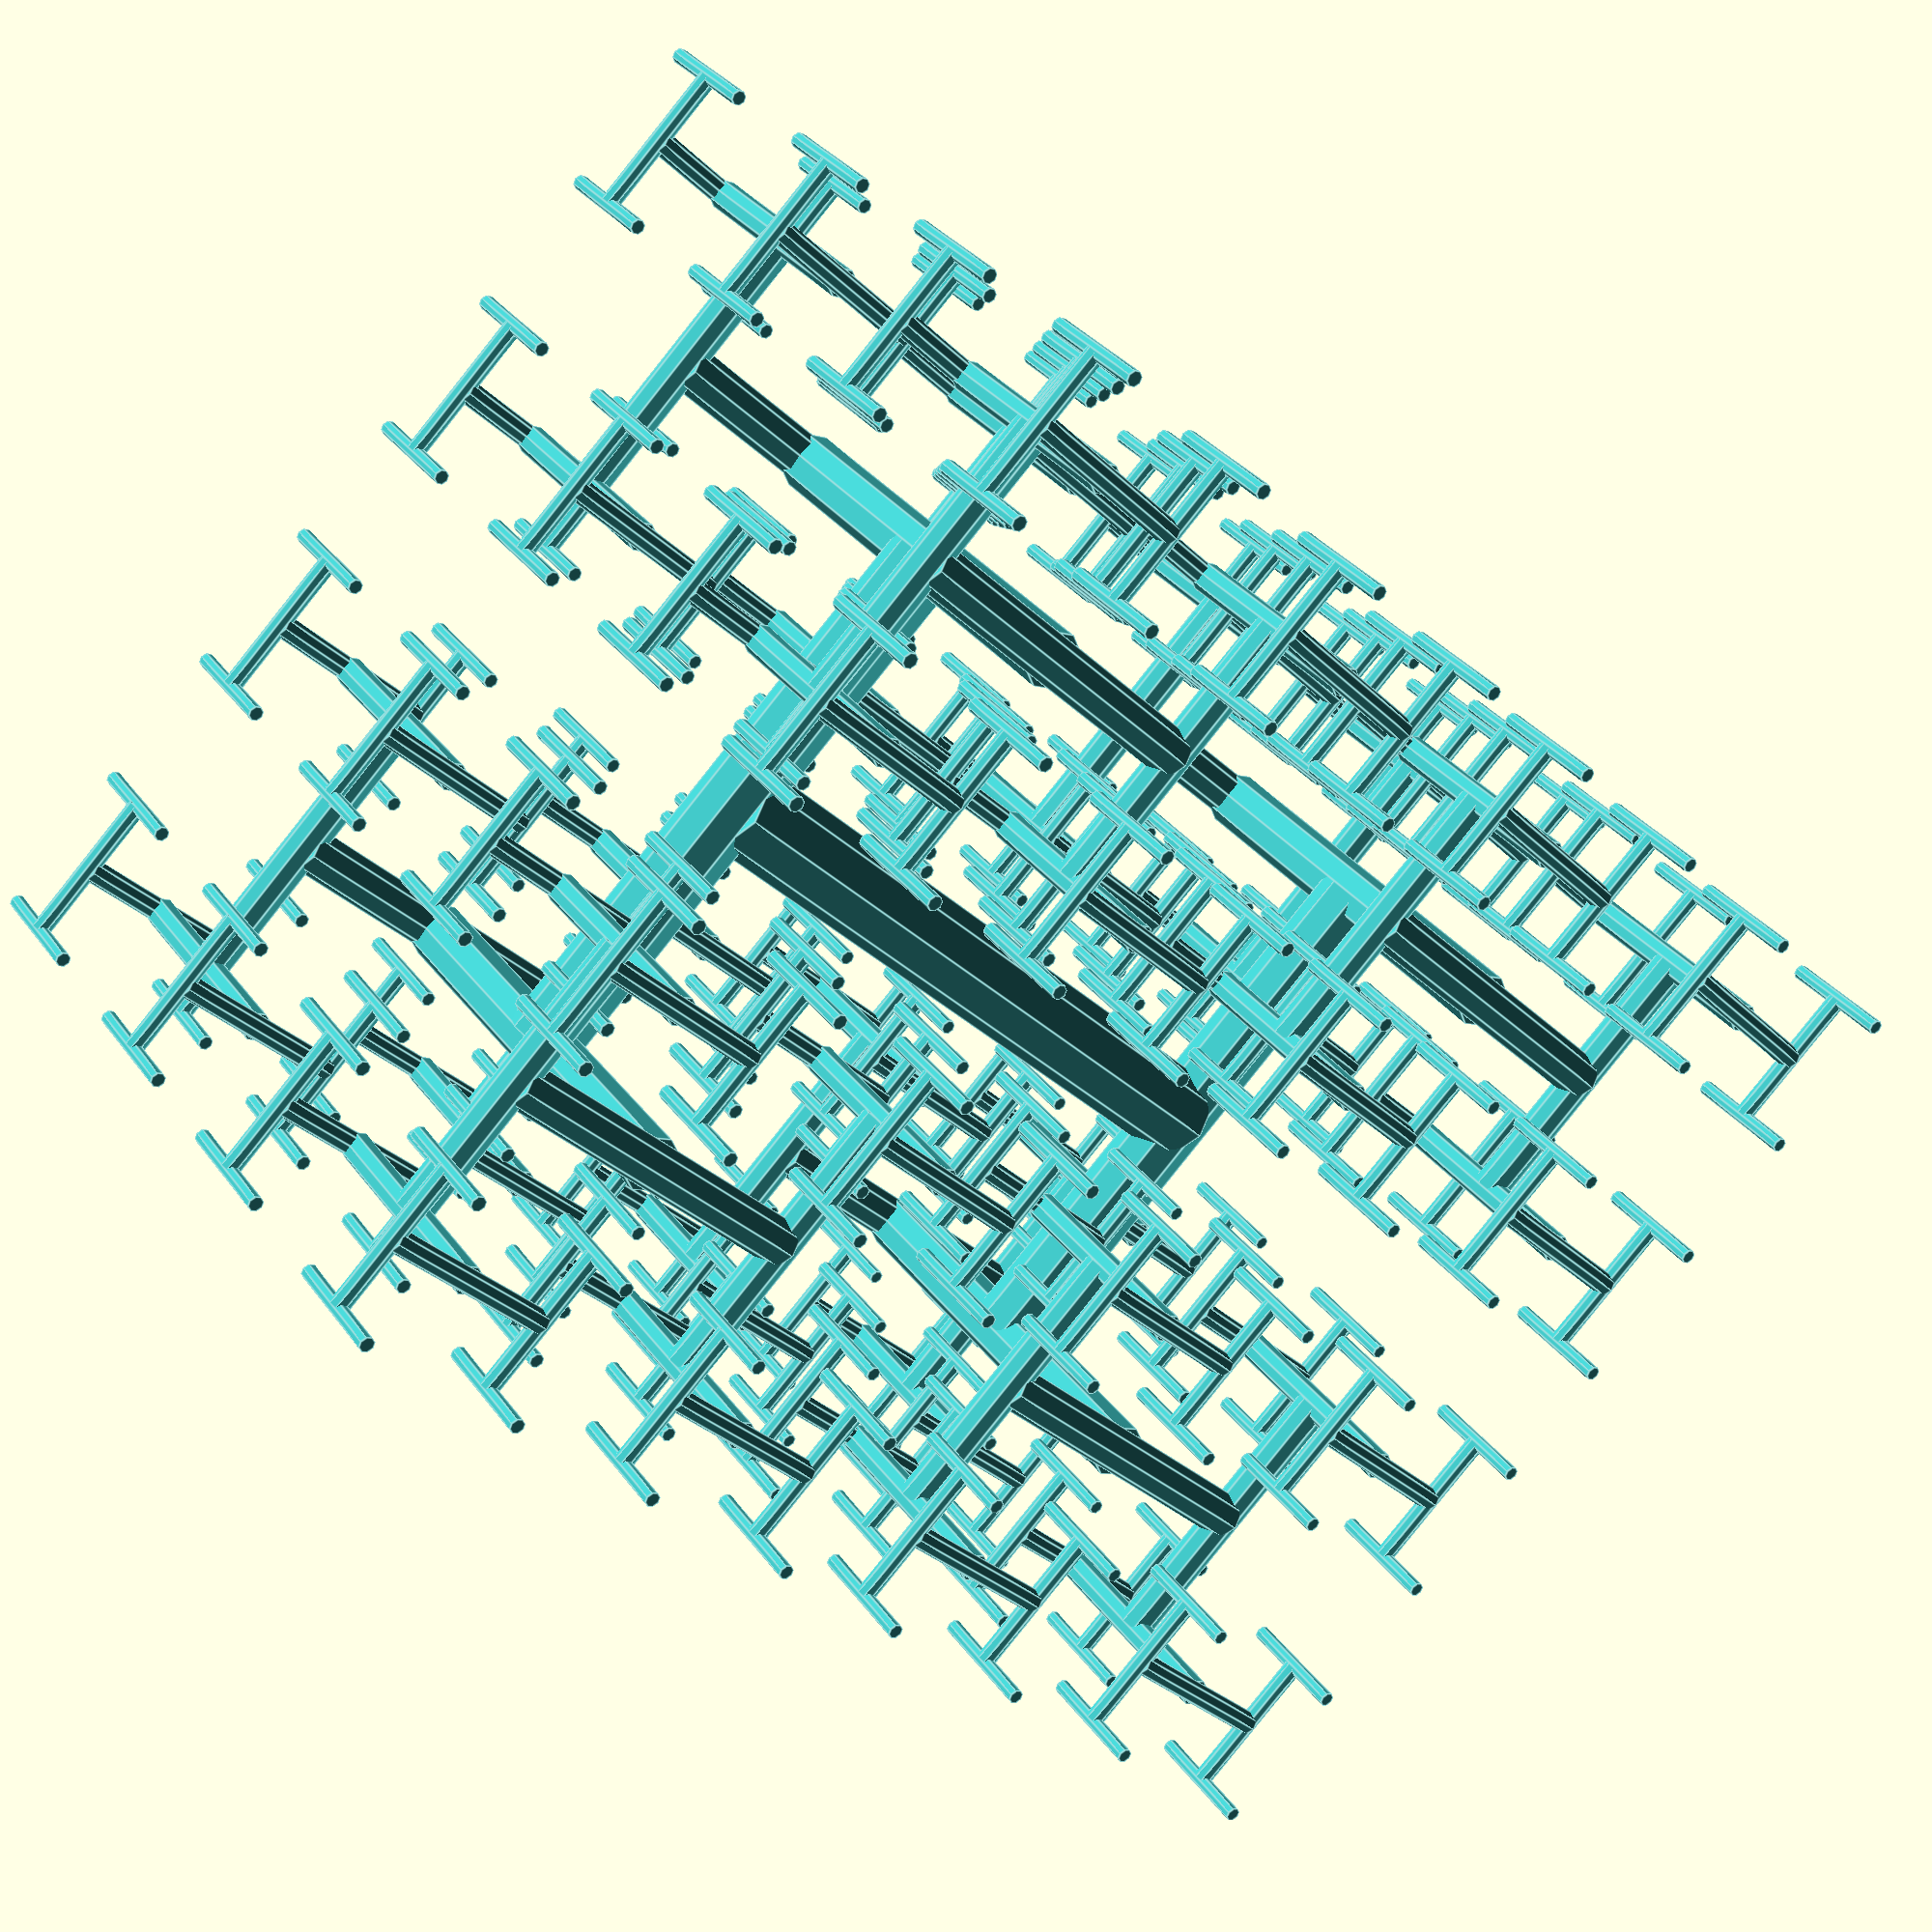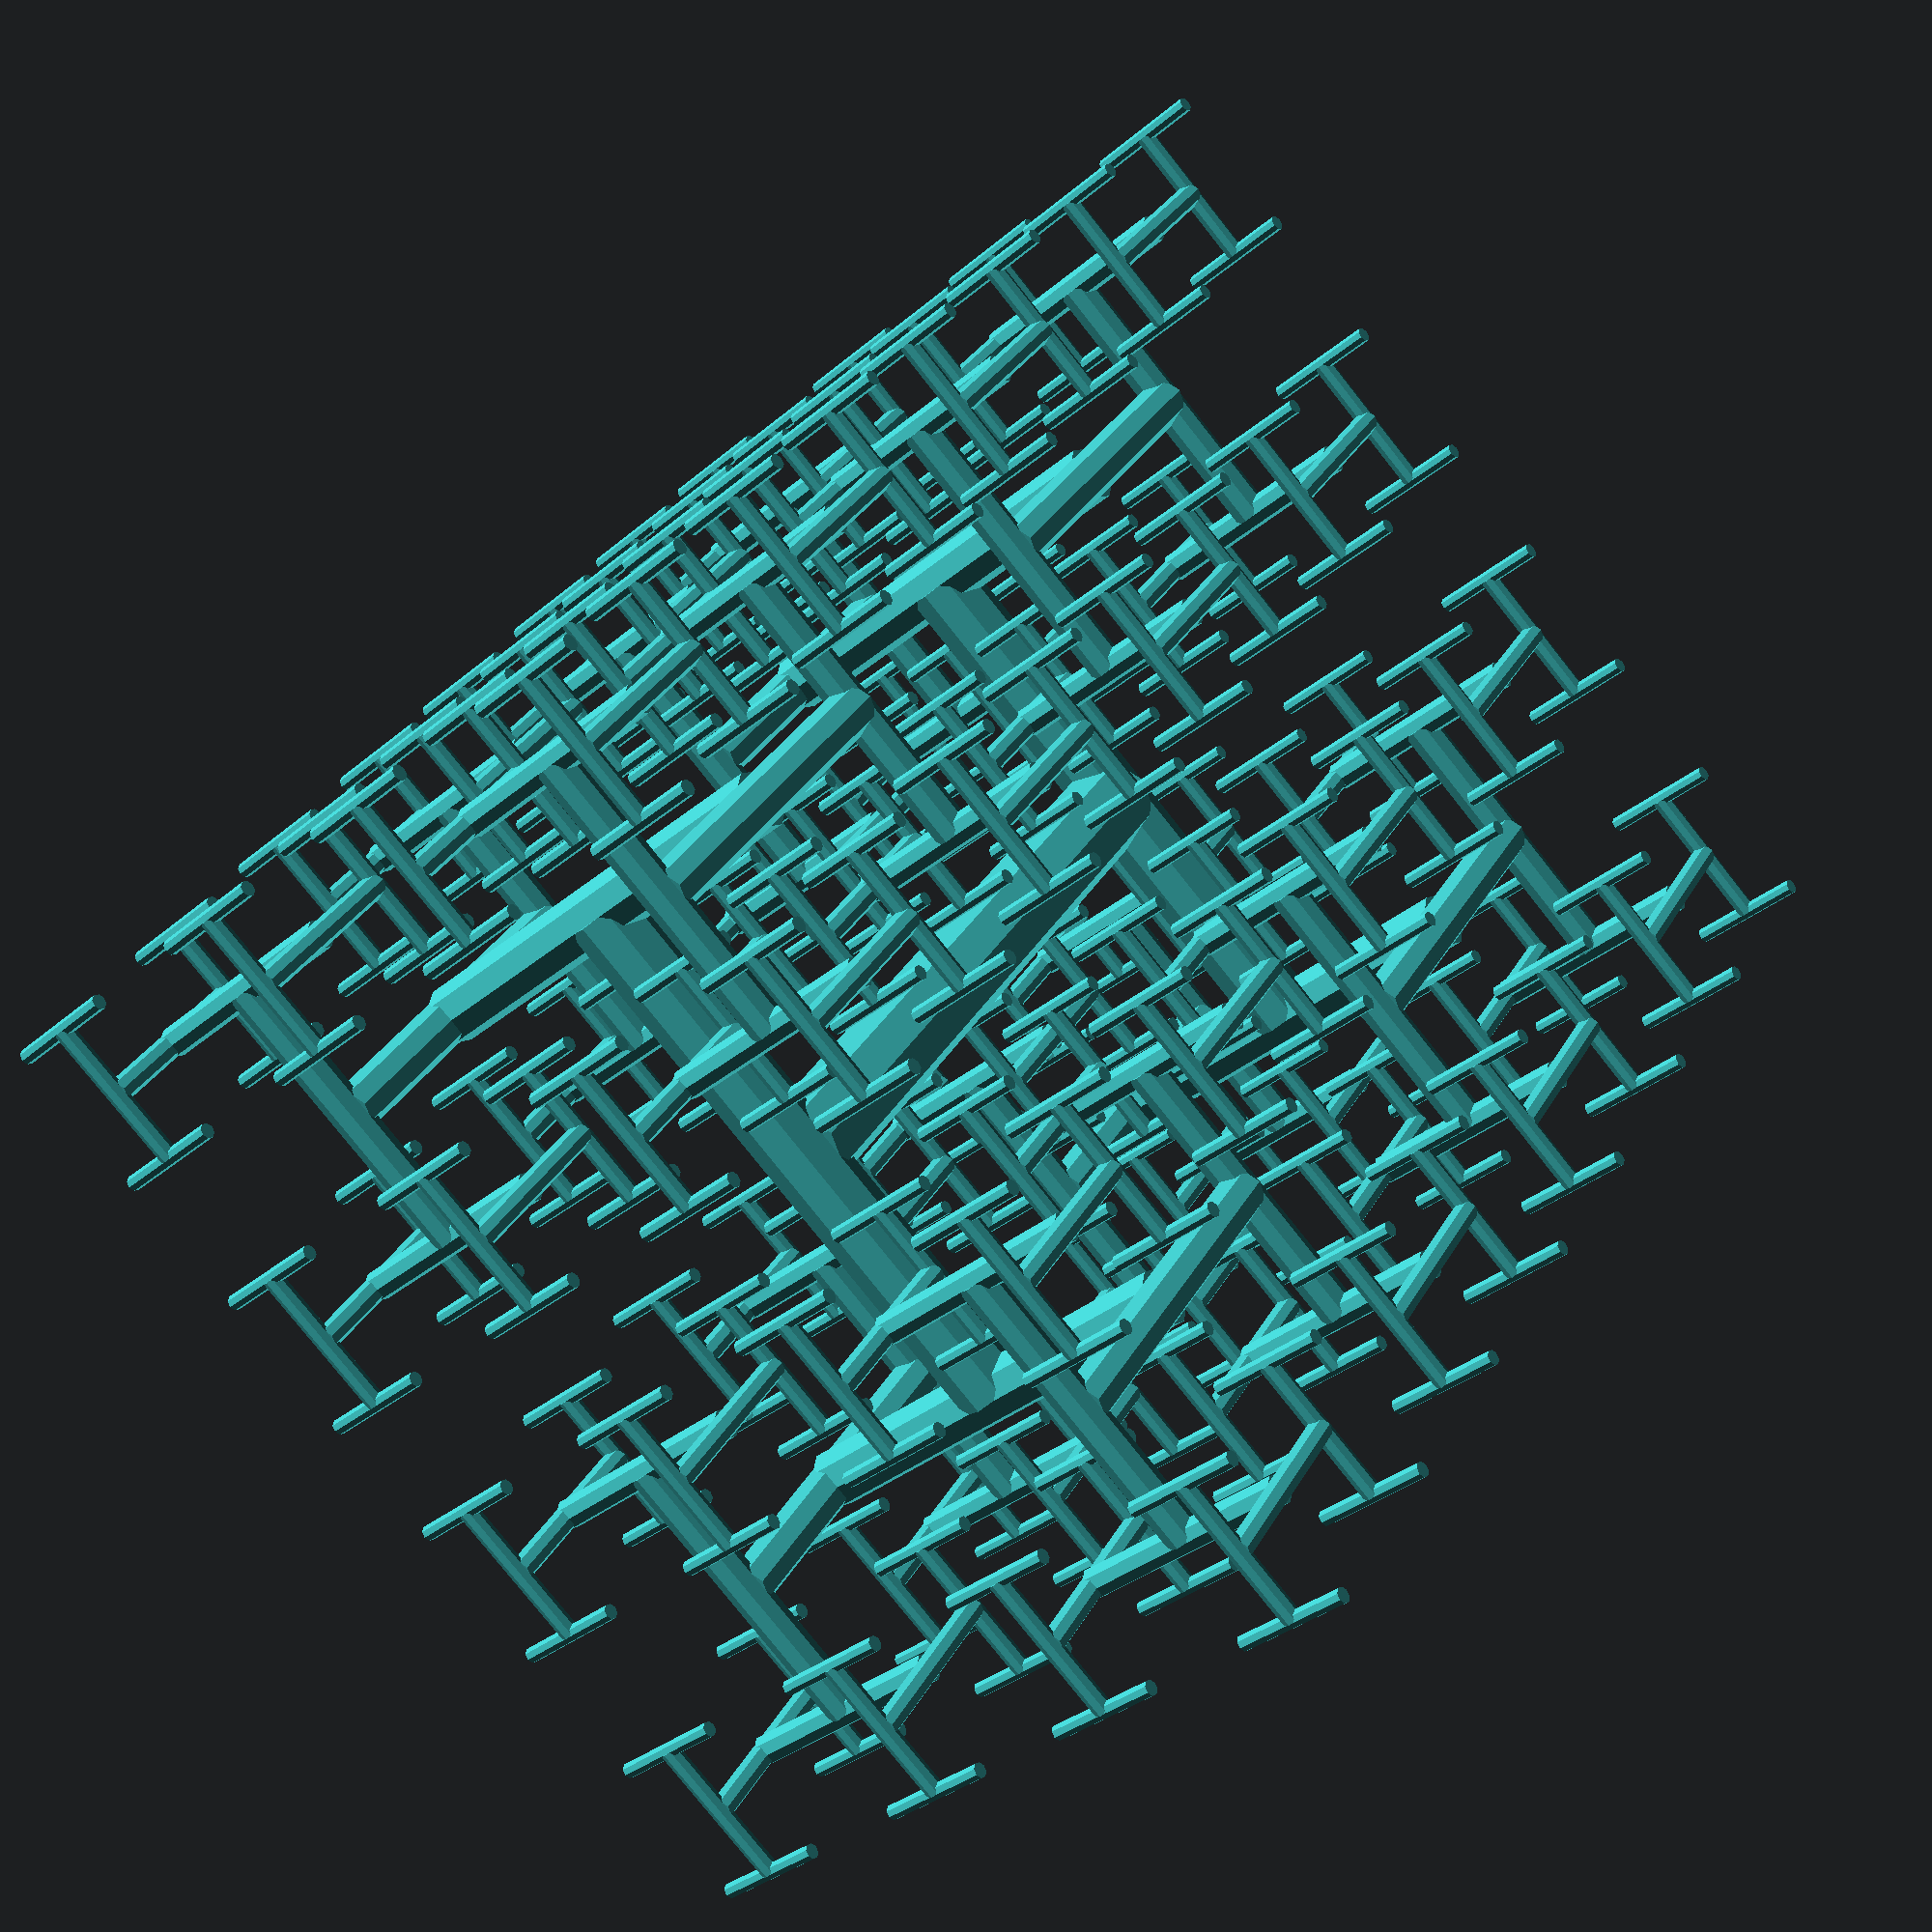
<openscad>
// by Les Hall
// started Fri May 30 2014
// 
// 
// This structure is an antenna.  It is a space filling 3D H-Tree design
// that has a 2^n periodic bandwidth.  It contains electronics which 
// enable it to receive and transmit at any desired frequency or band of
// frequencies.  This object is printed in conductive material with embedded
// integrated circuits.  
// 
// Each sphere and each rod is printed separately and the final structure 
// gets coated with a conductive polymer.  Circuitry placed in each sphere
// has three contacts:  base, - and +.  Reception and transmission of 
// signals occurs by monitoring and / or driving these pins.  
// 
// the antenna is held by the central bar grip or by gently holding the 
// outside of it.  It generates it's own power from received radio signals
// and transmits to and from local devices via bluetooth and wifi.  
// 
// This structure is also used as a gripper building material.  As such it 
// has properties of efficient space filling and the ability to adhere the
// material to other material blocks by simply pressing them together.  
// 



/* [Base Geometry] */

// number of levels to fabricate (levels)
levels = 8;

/* [Details] */

// curvature smoothness (faces)
$fn = 8;

/* [Hidden] */


// by Oskar
// emailed to me on Tue May 6, 2014
// i changed it a little...  

// a branch, 16 long, 1 wide
module branch() {
	color([0.25, 0.75, 0.75])
	cylinder(h=16,r=1, center=true);
}

module tree(level) {
	branch();

	if (level > 0)
	for (side = [-1:2:1])       	// generate 2 children
	translate([0, 0, side * 8])   // translate up to the tip of the branch
	rotate(180 + side * 90)       // rotated at different angles 
	rotate(90, [1, 0, 0])      	// branching angle
	scale(0.8)
	tree(level-1);
}

rotate(360*$t, [0.25, 0.5, 1])	// animate!  
tree(levels);
</openscad>
<views>
elev=32.1 azim=321.3 roll=37.0 proj=p view=edges
elev=328.2 azim=46.6 roll=25.1 proj=p view=solid
</views>
